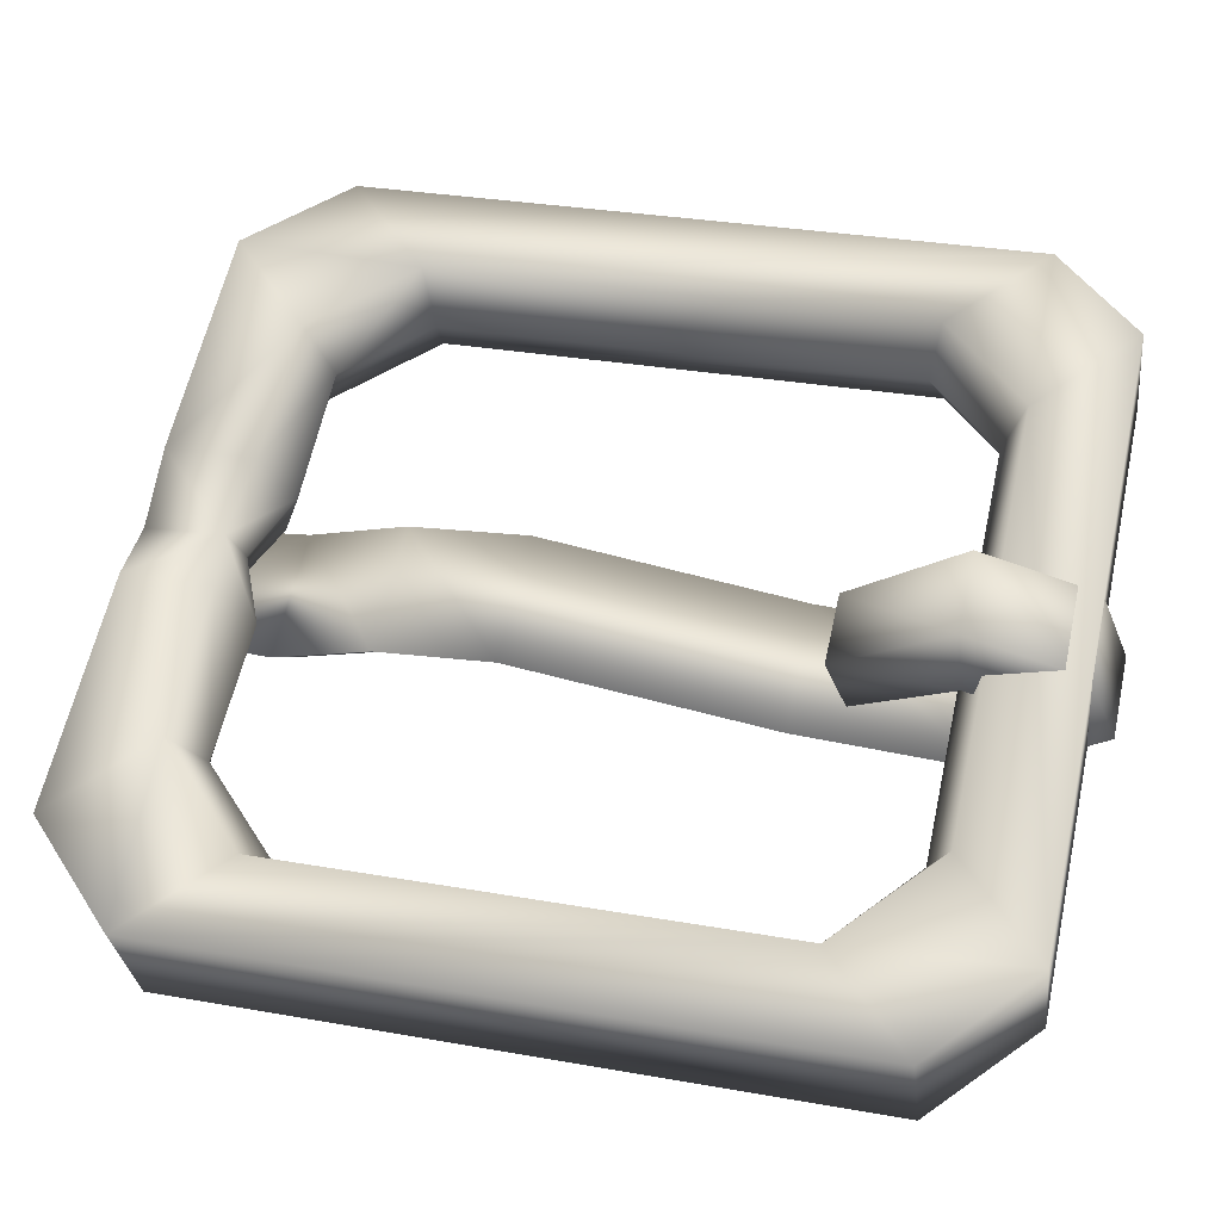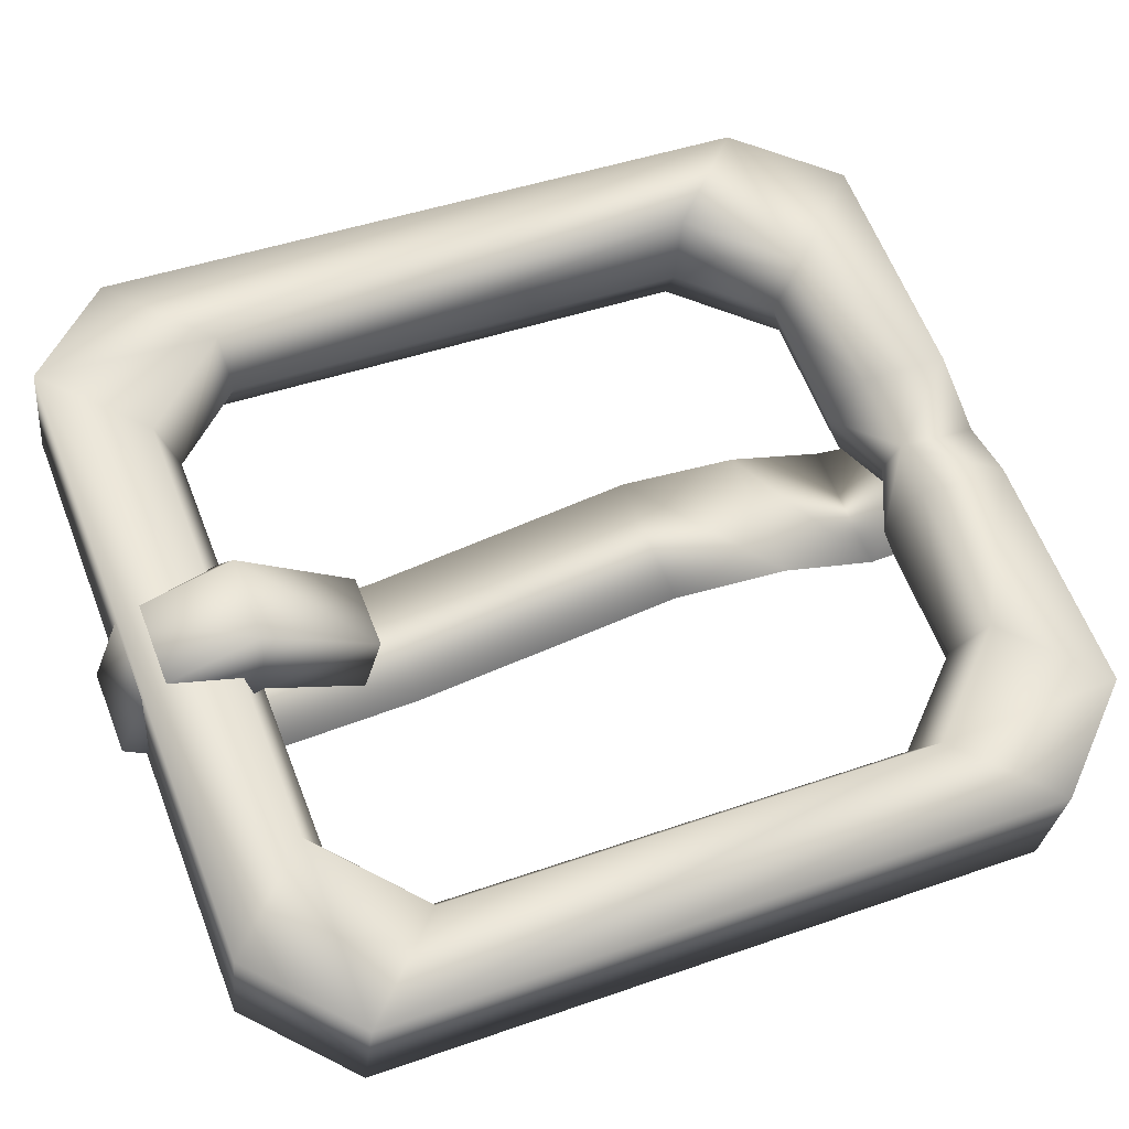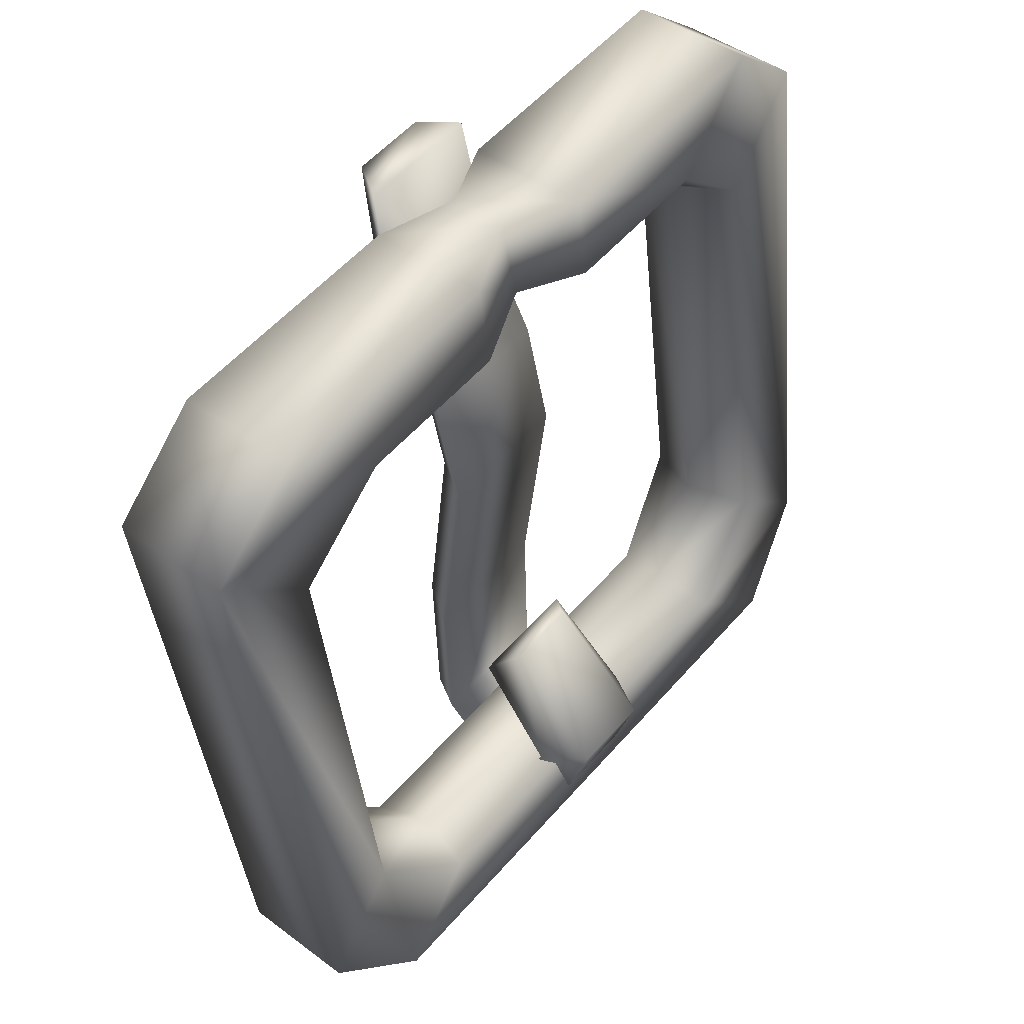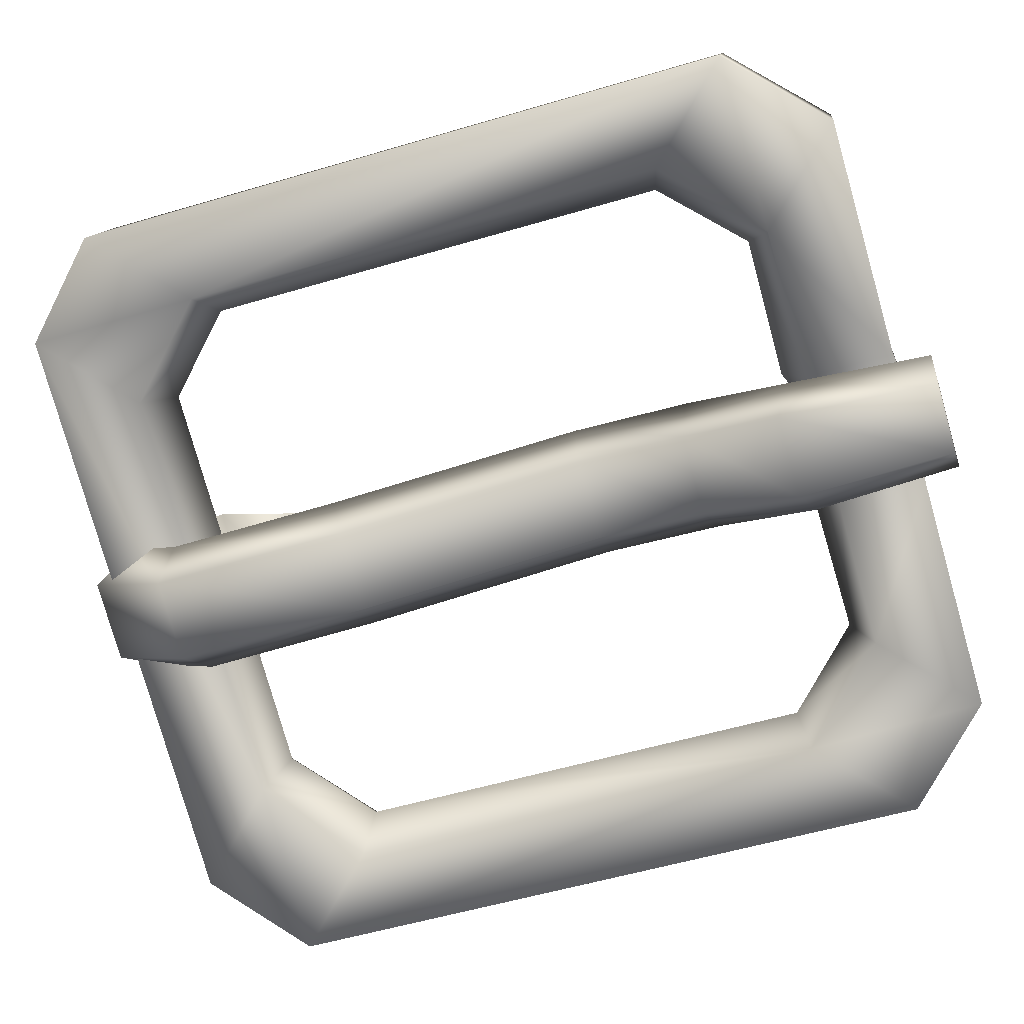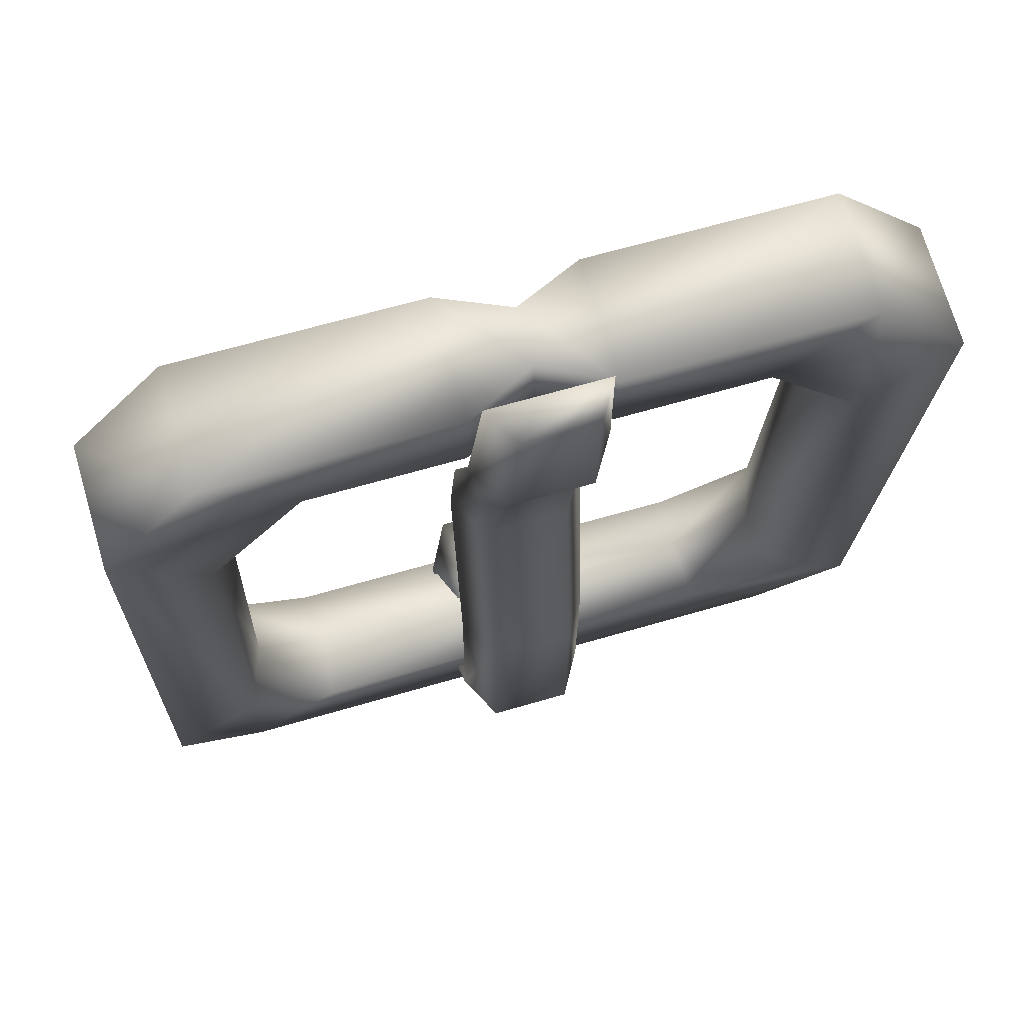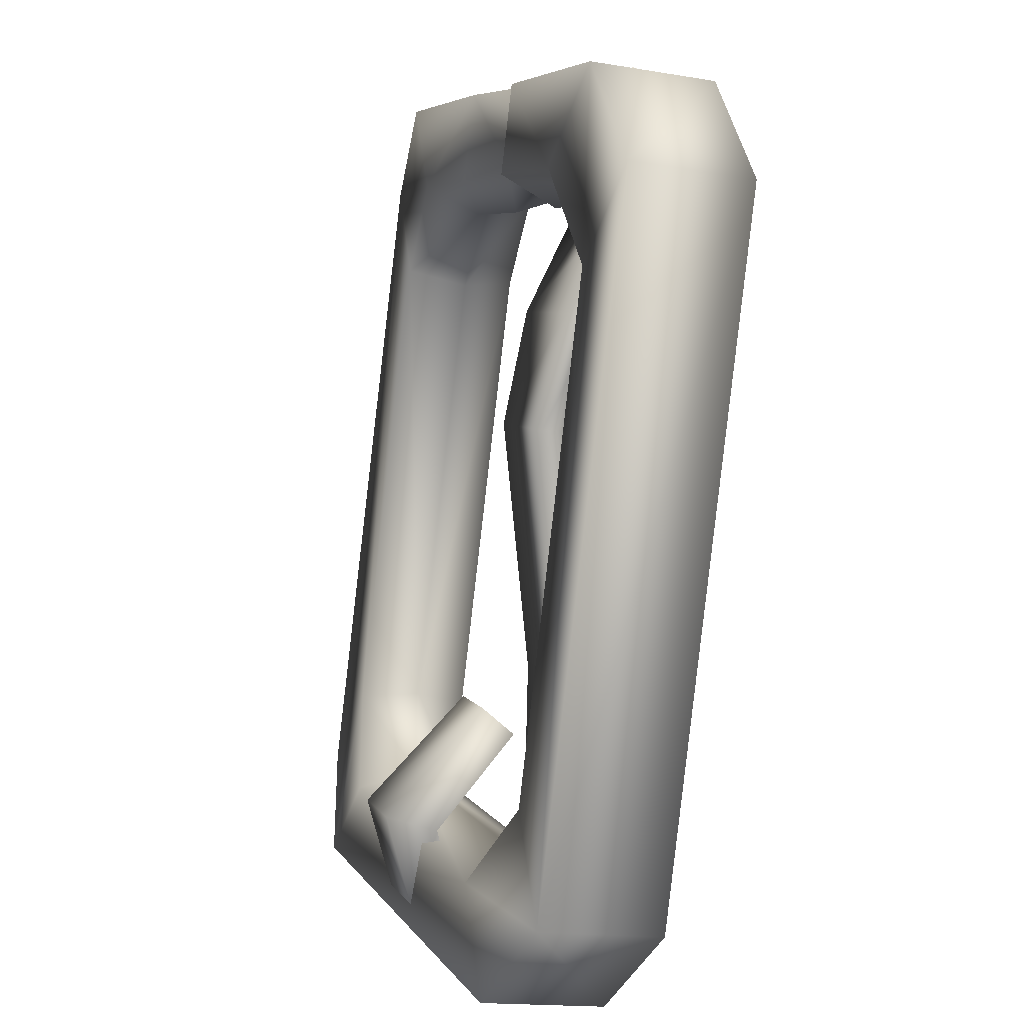
<metadata>
{"format":"obj","ext":"obj","renderer":"f3d","projection":"perspective","resolution":1024,"background":"white","views":[{"elev":60.4,"azim":-77.6,"up":"+Z"},{"elev":62.5,"azim":68.7,"up":"+Z"},{"elev":55.4,"azim":-49.7,"up":"+Y"},{"elev":-79.3,"azim":105.9,"up":"+Z"},{"elev":64.5,"azim":163.5,"up":"+Y"},{"elev":5.5,"azim":73.2,"up":"+Y"}]}
</metadata>
<code>
v -0.02477 2.758 -1.586
v -0.01531 2.768 -1.574
v -0.02844 2.719 -1.55
v -0.01758 2.723 -1.531
v 0.01758 2.723 -1.531
v 0.02844 2.719 -1.55
v -0.02844 2.689 -1.559
v -0.01758 2.675 -1.544
v 0.01758 2.675 -1.544
v 0.02844 2.689 -1.559
v -0.02844 2.681 -1.581
v -0.01758 2.66 -1.585
v 0.01758 2.66 -1.585
v 0.02844 2.681 -1.581
v -0.02844 2.704 -1.607
v -0.01758 2.696 -1.624
v 0.01758 2.696 -1.624
v 0.02844 2.704 -1.607
v -0.02844 2.778 -1.609
v -0.01758 2.779 -1.626
v 0.01758 2.779 -1.626
v 0.02844 2.778 -1.609
v -0.02844 2.889 -1.597
v -0.01758 2.887 -1.615
v 0.01758 2.887 -1.615
v 0.02844 2.889 -1.597
v -0.02844 2.939 -1.608
v -0.01758 2.933 -1.625
v 0.01758 2.933 -1.625
v 0.02844 2.939 -1.608
v 0.01531 3.04 -1.654
v -0.02477 3.043 -1.639
v -0.01531 3.04 -1.654
v 0.02477 3.043 -1.639
v 0.01531 2.768 -1.574
v 0.02477 2.758 -1.586
v -0.02844 2.98 -1.629
v -0.01758 2.973 -1.645
v 0.01758 2.973 -1.645
v 0.02844 2.98 -1.629
v -0.1307 2.675 -1.54
v 0.1307 2.675 -1.54
v -0.1692 2.706 -1.601
v 0.1307 2.669 -1.591
v -0.1692 2.995 -1.585
v 0.1692 2.995 -1.585
v -0.1692 2.989 -1.636
v 0.1692 2.989 -1.636
v -0.09293 2.713 -1.545
v 0.1314 2.75 -1.556
v 0.09293 2.997 -1.579
v -0.1314 2.958 -1.581
v 0.09293 2.706 -1.595
v -0.1314 2.744 -1.606
v -0.09293 2.99 -1.63
v 0.1314 2.952 -1.631
v -0.1692 2.712 -1.551
v 0.1692 2.712 -1.551
v -0.1307 2.669 -1.591
v 0.1692 2.706 -1.601
v -0.1307 3.034 -1.584
v 0.1307 3.034 -1.584
v -0.1307 3.028 -1.634
v 0.1307 3.028 -1.634
v -0.1314 2.75 -1.556
v 0.09293 2.713 -1.545
v 0.1314 2.958 -1.581
v -0.09293 2.997 -1.579
v 0.1314 2.744 -1.606
v -0.09293 2.706 -1.595
v -0.1314 2.952 -1.631
v 0.09293 2.99 -1.63
v 0.08879 2.719 -1.571
v -0.08879 2.719 -1.571
v -0.08879 2.984 -1.603
v 0.1214 2.951 -1.605
v 0.1214 2.751 -1.581
v -0.1214 2.751 -1.581
v -0.1214 2.951 -1.605
v 0.08879 2.984 -1.603
v 2e-06 3.036 -1.598
v 2e-06 3.033 -1.621
v 2e-06 3.002 -1.59
v 2e-06 2.999 -1.62
v 2e-06 2.995 -1.605
v 0.02873 3.034 -1.584
v -0.02873 3.028 -1.634
v -0.02873 2.997 -1.579
v 0.02873 2.99 -1.63
v -0.02873 2.983 -1.603
v -0.02873 3.034 -1.584
v 0.02873 3.028 -1.634
v 0.02873 2.997 -1.579
v -0.02873 2.99 -1.63
v 0.02873 2.983 -1.603
f 3 1 6
f 6 1 36
f 1 3 2
f 2 3 4
f 2 4 35
f 35 4 5
f 5 6 35
f 35 6 36
f 7 3 10
f 10 3 6
f 7 8 3
f 3 8 4
f 4 8 5
f 5 8 9
f 5 9 6
f 6 9 10
f 11 7 14
f 14 7 10
f 7 11 8
f 8 11 12
f 8 12 9
f 9 12 13
f 13 14 9
f 9 14 10
f 15 11 18
f 18 11 14
f 15 16 11
f 11 16 12
f 12 16 13
f 13 16 17
f 13 17 14
f 14 17 18
f 19 15 22
f 22 15 18
f 19 20 15
f 15 20 16
f 16 20 17
f 17 20 21
f 17 21 18
f 18 21 22
f 23 19 26
f 26 19 22
f 23 24 19
f 19 24 20
f 20 24 21
f 21 24 25
f 21 25 22
f 22 25 26
f 27 23 30
f 30 23 26
f 27 28 23
f 23 28 24
f 24 28 25
f 25 28 29
f 25 29 26
f 26 29 30
f 37 27 40
f 40 27 30
f 27 37 28
f 28 37 38
f 28 38 29
f 29 38 39
f 39 40 29
f 29 40 30
f 1 2 36
f 36 2 35
f 33 32 31
f 31 32 34
f 31 39 33
f 33 39 38
f 34 32 40
f 40 32 37
f 32 33 37
f 37 33 38
f 39 31 40
f 40 31 34
f 41 59 42
f 42 59 44
f 91 81 87
f 87 81 82
f 60 48 58
f 58 48 46
f 57 45 43
f 43 45 47
f 42 66 41
f 41 66 49
f 46 67 58
f 58 67 50
f 93 51 86
f 86 51 62
f 57 65 45
f 45 65 52
f 59 70 44
f 44 70 53
f 47 71 43
f 43 71 54
f 94 55 87
f 87 55 63
f 60 69 48
f 48 69 56
f 70 74 53
f 53 74 73
f 69 77 56
f 56 77 76
f 65 78 52
f 52 78 79
f 95 80 93
f 93 80 51
f 41 57 59
f 59 57 43
f 60 58 44
f 44 58 42
f 62 46 64
f 64 46 48
f 47 45 63
f 63 45 61
f 57 41 65
f 65 41 49
f 42 58 66
f 66 58 50
f 46 62 67
f 67 62 51
f 61 45 68
f 68 45 52
f 60 44 69
f 69 44 53
f 59 43 70
f 70 43 54
f 47 63 71
f 71 63 55
f 64 48 72
f 72 48 56
f 66 50 73
f 73 50 77
f 54 78 70
f 70 78 74
f 68 52 75
f 75 52 79
f 51 80 67
f 67 80 76
f 50 67 77
f 77 67 76
f 54 71 78
f 78 71 79
f 92 86 64
f 64 86 62
f 91 87 61
f 61 87 63
f 61 68 91
f 91 68 88
f 64 72 92
f 92 72 89
f 49 66 74
f 74 66 73
f 68 75 88
f 88 75 90
f 72 80 89
f 89 80 95
f 92 82 86
f 86 82 81
f 55 94 75
f 75 94 90
f 69 53 77
f 77 53 73
f 78 65 74
f 74 65 49
f 71 55 79
f 79 55 75
f 80 72 76
f 76 72 56
f 81 83 86
f 86 83 93
f 82 84 87
f 87 84 94
f 93 83 95
f 95 83 85
f 94 84 90
f 90 84 85
f 88 83 91
f 91 83 81
f 89 84 92
f 92 84 82
f 85 83 90
f 90 83 88
f 85 84 95
f 95 84 89
v -0.02477 2.758 -1.586
v -0.01531 2.768 -1.574
v -0.02844 2.719 -1.55
v -0.01758 2.723 -1.531
v 0.01758 2.723 -1.531
v 0.02844 2.719 -1.55
v -0.02844 2.689 -1.559
v -0.01758 2.675 -1.544
v 0.01758 2.675 -1.544
v 0.02844 2.689 -1.559
v -0.02844 2.681 -1.581
v -0.01758 2.66 -1.585
v 0.01758 2.66 -1.585
v 0.02844 2.681 -1.581
v -0.02844 2.704 -1.607
v -0.01758 2.696 -1.624
v 0.01758 2.696 -1.624
v 0.02844 2.704 -1.607
v -0.02844 2.778 -1.609
v -0.01758 2.779 -1.626
v 0.01758 2.779 -1.626
v 0.02844 2.778 -1.609
v -0.02844 2.889 -1.597
v -0.01758 2.887 -1.615
v 0.01758 2.887 -1.615
v 0.02844 2.889 -1.597
v -0.02844 2.939 -1.608
v -0.01758 2.933 -1.625
v 0.01758 2.933 -1.625
v 0.02844 2.939 -1.608
v 0.01531 3.04 -1.654
v -0.02477 3.043 -1.639
v -0.01531 3.04 -1.654
v 0.02477 3.043 -1.639
v 0.01531 2.768 -1.574
v 0.02477 2.758 -1.586
v -0.02844 2.98 -1.629
v -0.01758 2.973 -1.645
v 0.01758 2.973 -1.645
v 0.02844 2.98 -1.629
v -0.1307 2.675 -1.54
v 0.1307 2.675 -1.54
v -0.1692 2.706 -1.601
v 0.1307 2.669 -1.591
v -0.1692 2.995 -1.585
v 0.1692 2.995 -1.585
v -0.1692 2.989 -1.636
v 0.1692 2.989 -1.636
v -0.09293 2.713 -1.545
v 0.1314 2.75 -1.556
v 0.09293 2.997 -1.579
v -0.1314 2.958 -1.581
v 0.09293 2.706 -1.595
v -0.1314 2.744 -1.606
v -0.09293 2.99 -1.63
v 0.1314 2.952 -1.631
v -0.1692 2.712 -1.551
v 0.1692 2.712 -1.551
v -0.1307 2.669 -1.591
v 0.1692 2.706 -1.601
v -0.1307 3.034 -1.584
v 0.1307 3.034 -1.584
v -0.1307 3.028 -1.634
v 0.1307 3.028 -1.634
v -0.1314 2.75 -1.556
v 0.09293 2.713 -1.545
v 0.1314 2.958 -1.581
v -0.09293 2.997 -1.579
v 0.1314 2.744 -1.606
v -0.09293 2.706 -1.595
v -0.1314 2.952 -1.631
v 0.09293 2.99 -1.63
v 0.08879 2.719 -1.571
v -0.08879 2.719 -1.571
v -0.08879 2.984 -1.603
v 0.1214 2.951 -1.605
v 0.1214 2.751 -1.581
v -0.1214 2.751 -1.581
v -0.1214 2.951 -1.605
v 0.08879 2.984 -1.603
v 2e-06 3.036 -1.598
v 2e-06 3.033 -1.621
v 2e-06 3.002 -1.59
v 2e-06 2.999 -1.62
v 2e-06 2.995 -1.605
v 0.02873 3.034 -1.584
v -0.02873 3.028 -1.634
v -0.02873 2.997 -1.579
v 0.02873 2.99 -1.63
v -0.02873 2.983 -1.603
v -0.02873 3.034 -1.584
v 0.02873 3.028 -1.634
v 0.02873 2.997 -1.579
v -0.02873 2.99 -1.63
v 0.02873 2.983 -1.603
f 98 96 101
f 101 96 131
f 96 98 97
f 97 98 99
f 97 99 130
f 130 99 100
f 100 101 130
f 130 101 131
f 102 98 105
f 105 98 101
f 102 103 98
f 98 103 99
f 99 103 100
f 100 103 104
f 100 104 101
f 101 104 105
f 106 102 109
f 109 102 105
f 102 106 103
f 103 106 107
f 103 107 104
f 104 107 108
f 108 109 104
f 104 109 105
f 110 106 113
f 113 106 109
f 110 111 106
f 106 111 107
f 107 111 108
f 108 111 112
f 108 112 109
f 109 112 113
f 114 110 117
f 117 110 113
f 114 115 110
f 110 115 111
f 111 115 112
f 112 115 116
f 112 116 113
f 113 116 117
f 118 114 121
f 121 114 117
f 118 119 114
f 114 119 115
f 115 119 116
f 116 119 120
f 116 120 117
f 117 120 121
f 122 118 125
f 125 118 121
f 122 123 118
f 118 123 119
f 119 123 120
f 120 123 124
f 120 124 121
f 121 124 125
f 132 122 135
f 135 122 125
f 122 132 123
f 123 132 133
f 123 133 124
f 124 133 134
f 134 135 124
f 124 135 125
f 96 97 131
f 131 97 130
f 128 127 126
f 126 127 129
f 126 134 128
f 128 134 133
f 129 127 135
f 135 127 132
f 127 128 132
f 132 128 133
f 134 126 135
f 135 126 129
f 136 154 137
f 137 154 139
f 186 176 182
f 182 176 177
f 155 143 153
f 153 143 141
f 152 140 138
f 138 140 142
f 137 161 136
f 136 161 144
f 141 162 153
f 153 162 145
f 188 146 181
f 181 146 157
f 152 160 140
f 140 160 147
f 154 165 139
f 139 165 148
f 142 166 138
f 138 166 149
f 189 150 182
f 182 150 158
f 155 164 143
f 143 164 151
f 165 169 148
f 148 169 168
f 164 172 151
f 151 172 171
f 160 173 147
f 147 173 174
f 190 175 188
f 188 175 146
f 136 152 154
f 154 152 138
f 155 153 139
f 139 153 137
f 157 141 159
f 159 141 143
f 142 140 158
f 158 140 156
f 152 136 160
f 160 136 144
f 137 153 161
f 161 153 145
f 141 157 162
f 162 157 146
f 156 140 163
f 163 140 147
f 155 139 164
f 164 139 148
f 154 138 165
f 165 138 149
f 142 158 166
f 166 158 150
f 159 143 167
f 167 143 151
f 161 145 168
f 168 145 172
f 149 173 165
f 165 173 169
f 163 147 170
f 170 147 174
f 146 175 162
f 162 175 171
f 145 162 172
f 172 162 171
f 149 166 173
f 173 166 174
f 187 181 159
f 159 181 157
f 186 182 156
f 156 182 158
f 156 163 186
f 186 163 183
f 159 167 187
f 187 167 184
f 144 161 169
f 169 161 168
f 163 170 183
f 183 170 185
f 167 175 184
f 184 175 190
f 187 177 181
f 181 177 176
f 150 189 170
f 170 189 185
f 164 148 172
f 172 148 168
f 173 160 169
f 169 160 144
f 166 150 174
f 174 150 170
f 175 167 171
f 171 167 151
f 176 178 181
f 181 178 188
f 177 179 182
f 182 179 189
f 188 178 190
f 190 178 180
f 189 179 185
f 185 179 180
f 183 178 186
f 186 178 176
f 184 179 187
f 187 179 177
f 180 178 185
f 185 178 183
f 180 179 190
f 190 179 184

</code>
